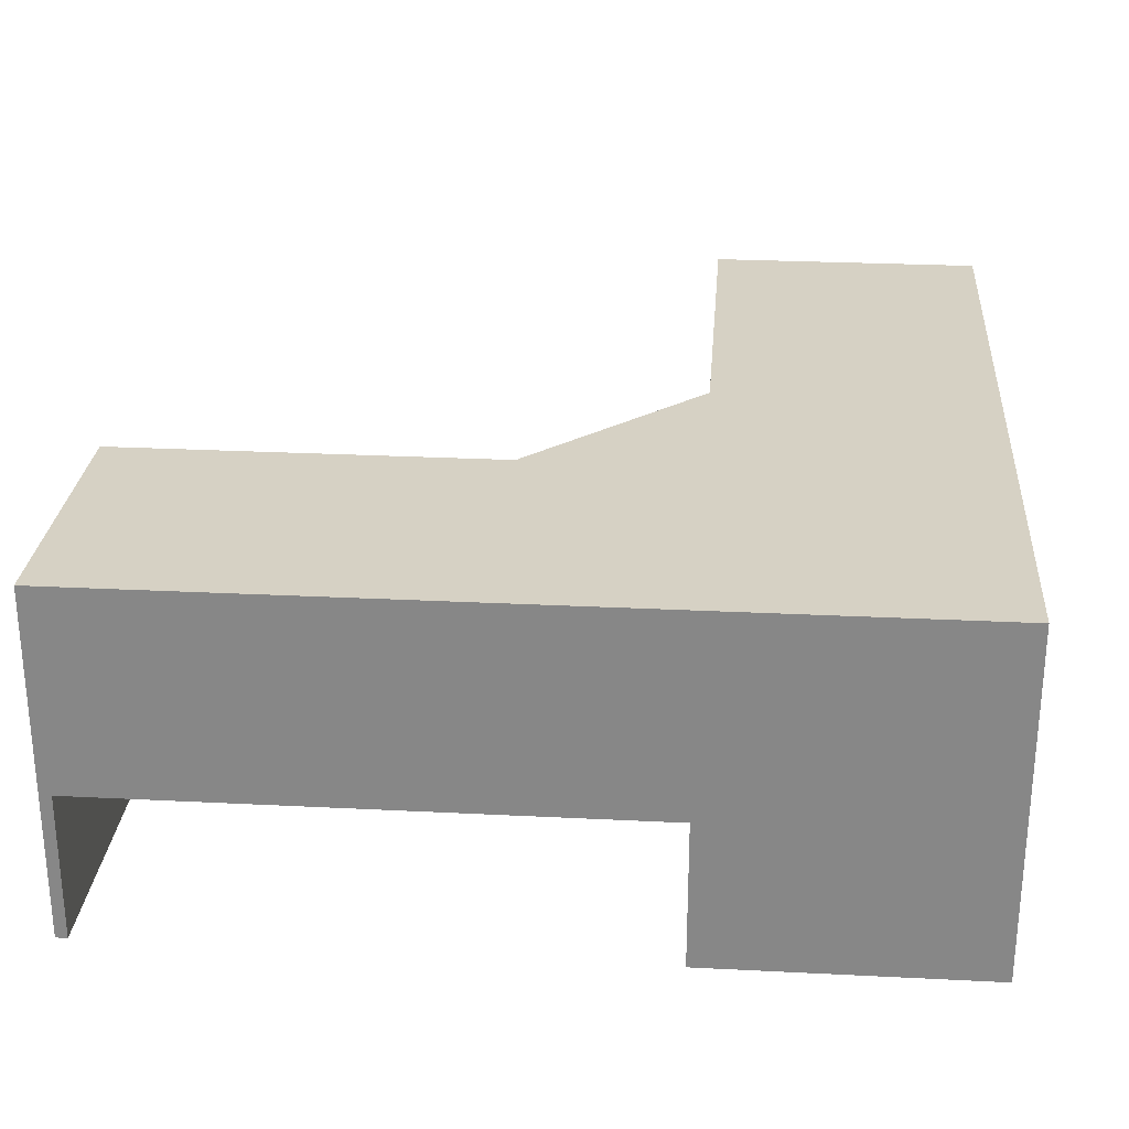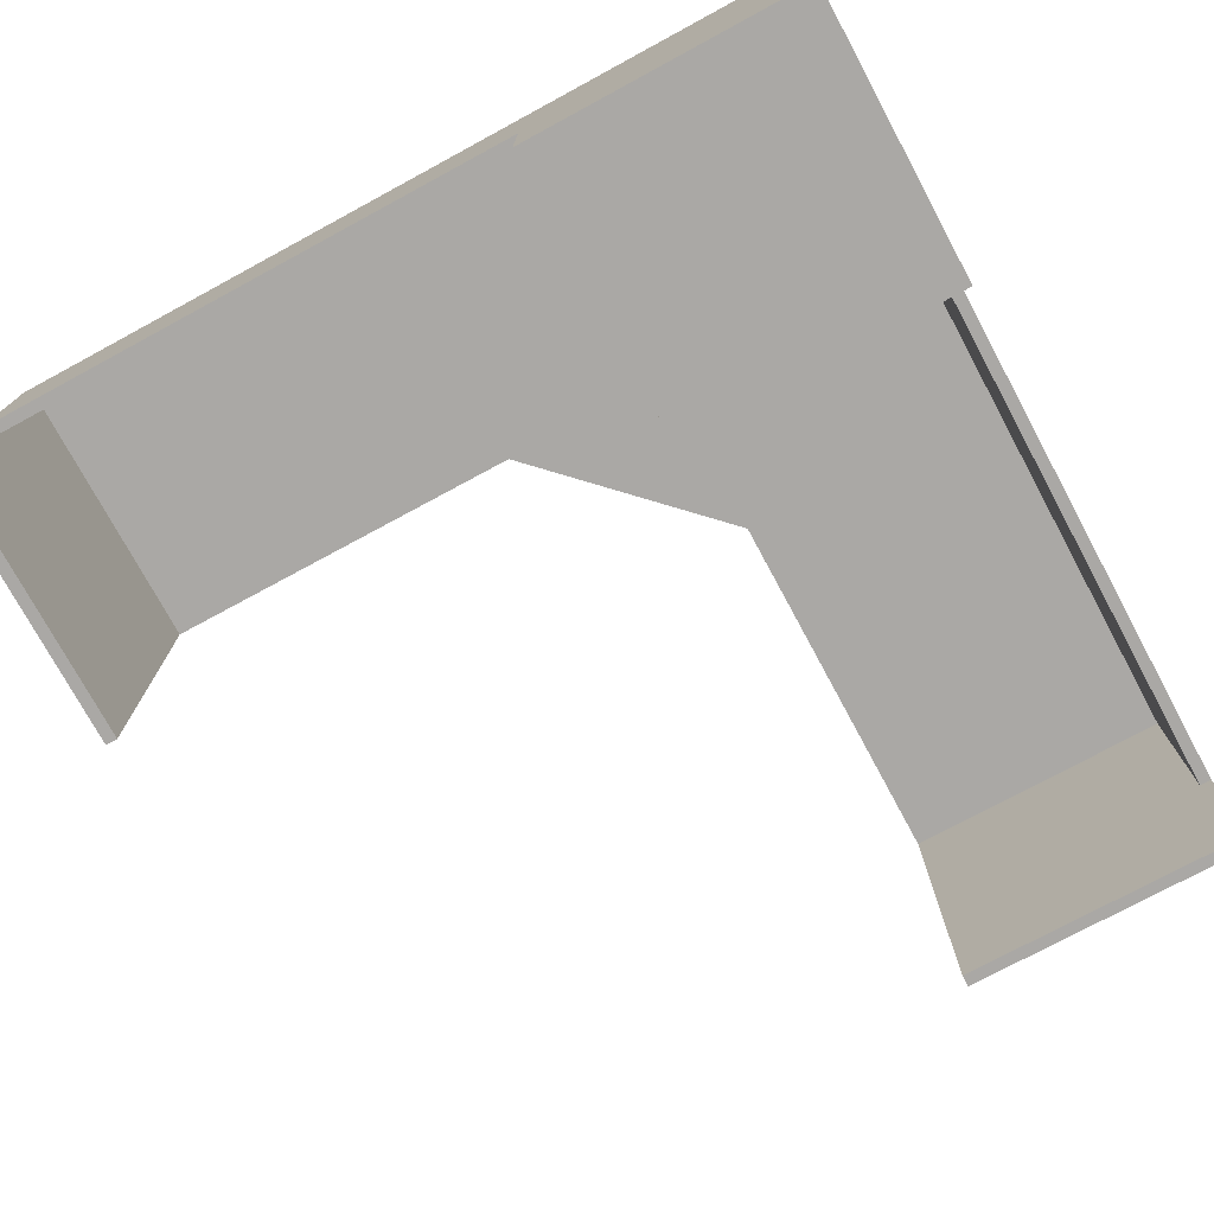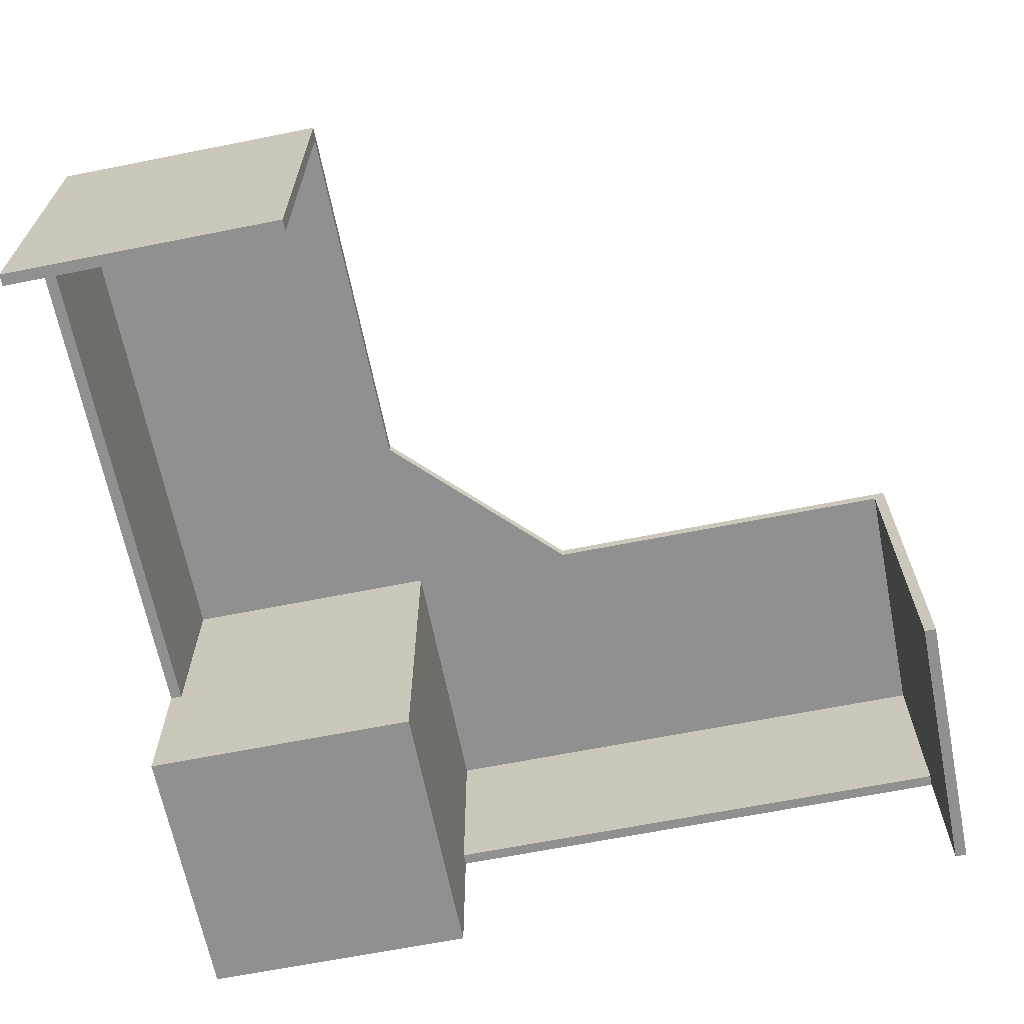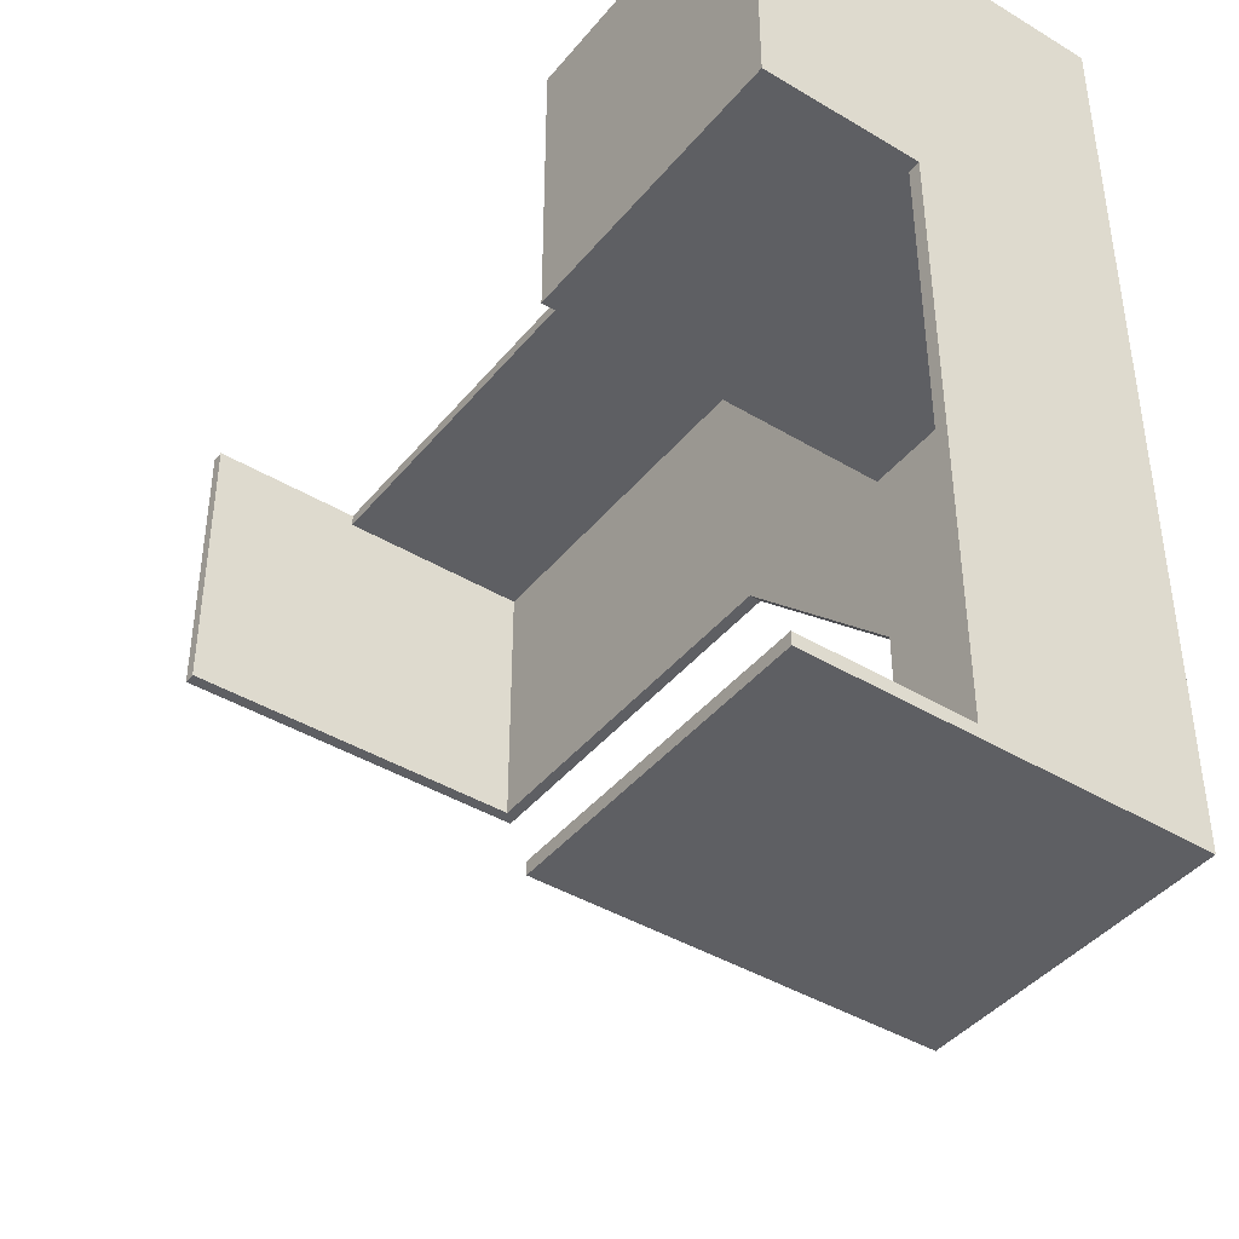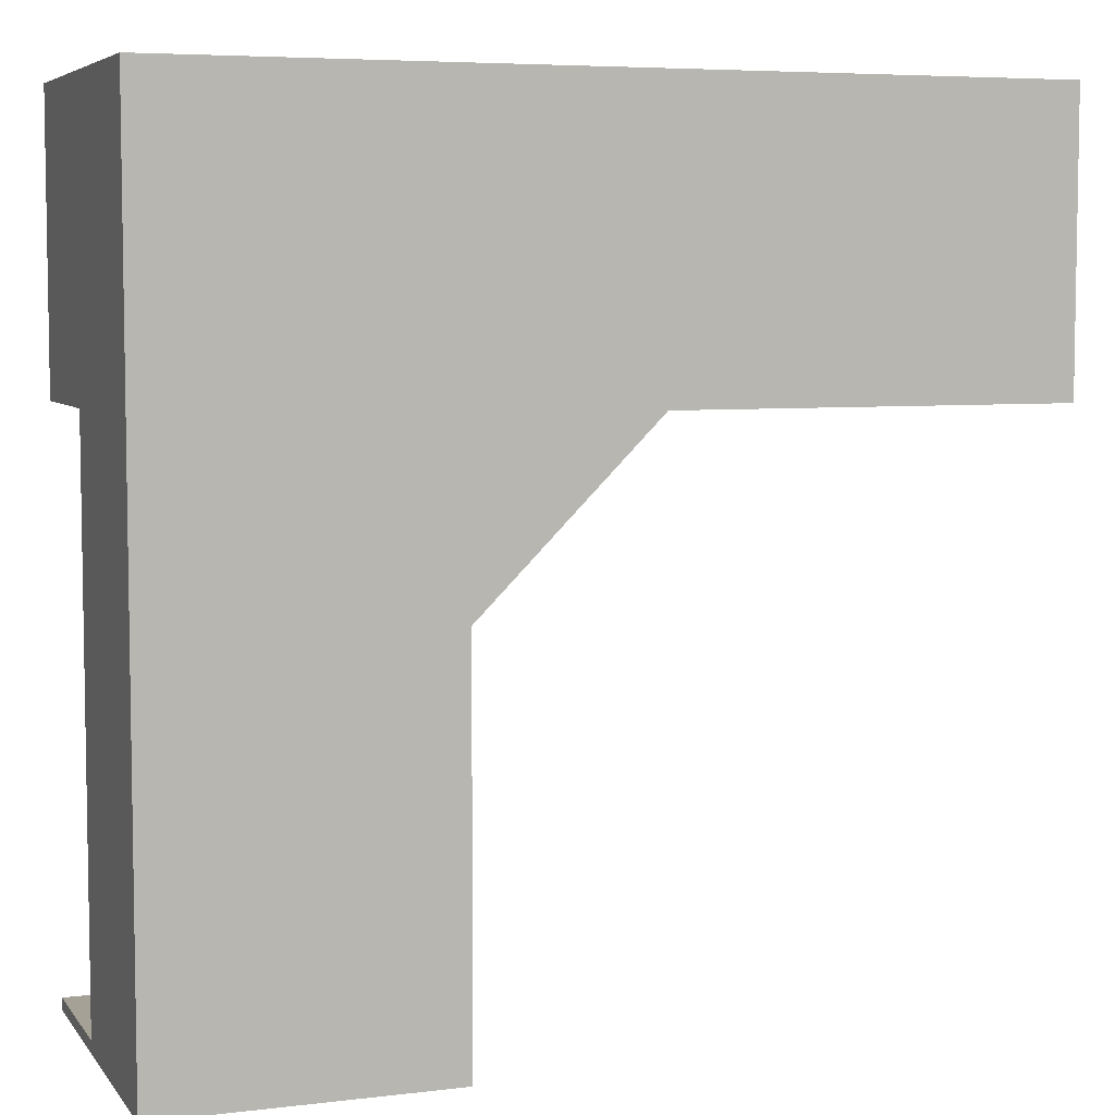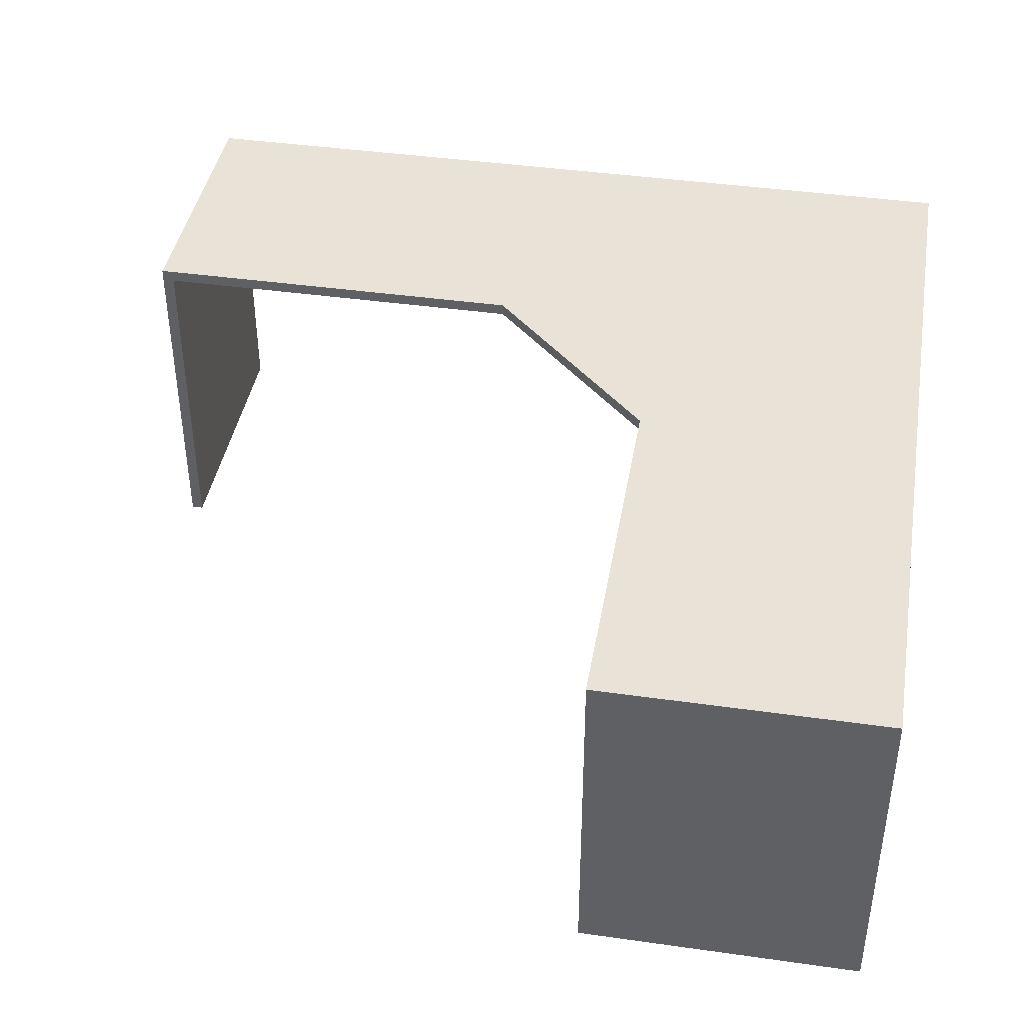
<metadata>
{"format":"obj","ext":"obj","renderer":"f3d","projection":"perspective","resolution":1024,"background":"white","views":[{"elev":26.8,"azim":4.5,"up":"+Y"},{"elev":-75.1,"azim":28.4,"up":"+Y"},{"elev":-65.8,"azim":-168.7,"up":"+Y"},{"elev":-42.0,"azim":54.2,"up":"+Z"},{"elev":6.0,"azim":159.9,"up":"+Z"},{"elev":41.6,"azim":-80.3,"up":"+Y"}]}
</metadata>
<code>
v 0.04957 0.1204 -0.3923
v 0.2669 0.1204 0.04957
v 0.2669 0.1204 -0.3923
v 0.04957 0.1204 0.04957
v 0.2669 -0.03365 0.04957
v 0.2669 -0.03365 -0.3923
v 0.04957 0.1204 -0.09012
v 0.2669 0.1204 0.2669
v 0.2764 -0.1537 -0.3923
v 0.04957 0.1299 -0.09012
v -0.09012 0.1204 0.04957
v 0.04957 0.1204 0.2669
v 0.2764 -0.1537 0.04957
v 0.2764 -0.03365 -0.3923
v 0.04957 -0.1537 -0.3923
v 0.04957 0.1299 -0.4017
v -0.09012 0.1299 0.04957
v 0.04957 -0.03365 0.2669
v 0.04957 -0.1537 0.04957
v 0.2764 -0.03365 0.04957
v 0.04957 -0.1537 -0.4017
v 0.2764 -0.1537 -0.4017
v -0.4017 0.1299 0.04957
v -0.3923 0.1204 0.2669
v 0.04957 -0.1537 0.2764
v 0.2764 0.1299 0.2764
v 0.2764 0.1299 -0.4017
v -0.3923 0.1204 0.04957
v 0.04957 -0.03365 0.2764
v -0.3923 -0.03365 0.2669
v 0.2764 -0.1537 0.2764
v -0.3923 -0.03365 0.2764
v -0.4017 0.1299 0.2764
v -0.3923 -0.1537 0.04957
v -0.4017 -0.1537 0.2764
v -0.4017 -0.1537 0.04957
v -0.3923 -0.1537 0.2764
g mesh1_mesh1-geometry
f 1 2 3
f 2 1 4
f 3 2 1
f 4 1 2
f 2 5 3
f 6 1 3
f 4 1 7
f 7 1 4
f 4 8 2
f 2 4 5
f 6 3 5
f 9 1 6
f 7 1 10
f 4 7 11
f 11 7 4
f 8 4 12
f 5 4 13
f 14 5 6
f 6 5 14
f 1 9 15
f 14 9 6
f 10 1 16
f 17 7 10
f 7 17 11
f 4 11 12
f 12 11 4
f 18 4 12
f 19 13 4
f 5 13 20
f 5 14 20
f 20 14 5
f 21 9 15
f 15 9 21
f 1 15 16
f 14 22 9
f 17 23 11
f 12 11 24
f 24 11 12
f 18 25 4
f 12 24 18
f 13 25 19
f 19 25 13
f 19 4 25
f 13 26 20
f 20 26 14
f 9 21 22
f 22 21 9
f 21 16 15
f 22 14 27
f 27 16 22
f 11 23 28
f 24 11 28
f 28 11 24
f 29 25 18
f 30 18 24
f 25 13 31
f 31 13 25
f 31 26 13
f 26 27 14
f 21 22 16
f 26 32 33
f 28 23 34
f 29 26 25
f 30 29 18
f 18 29 30
f 31 25 26
f 33 32 35
f 32 26 29
f 36 34 23
f 29 30 32
f 32 30 29
f 37 35 32
f 34 35 36
f 36 35 34
f 35 34 37
f 37 34 35
g mesh1_mesh1-geometry
f 3 5 2
f 3 1 6
f 5 4 2
f 5 3 6
f 6 1 9
f 10 1 7
f 13 4 5
f 15 9 1
f 6 9 14
f 16 1 10
f 10 7 17
f 11 17 7
f 12 4 18
f 4 13 19
f 20 13 5
f 16 15 1
f 11 23 17
f 4 25 18
f 18 24 12
f 25 4 19
f 15 16 21
f 22 16 27
f 28 23 11
f 18 25 29
f 24 18 30
f 16 22 21
f 34 23 28
f 33 36 23
f 23 36 33
f 24 28 30
f 30 28 24
f 23 34 36
f 37 28 34
f 34 28 37
f 36 33 35
f 35 33 36
f 28 37 30
f 30 37 28
f 30 37 32
f 32 37 30
g mesh1_mesh1-geometry
f 2 8 4
f 12 4 8
f 16 27 10
f 10 27 16
f 10 26 17
f 17 26 10
f 26 10 27
f 27 10 26
f 17 26 33
f 33 26 17
f 17 33 23
f 23 33 17
g mesh1_mesh1-geometry
f 9 22 14
f 20 26 13
f 14 26 20
f 27 14 22
f 13 26 31
f 14 27 26
f 33 32 26
f 25 26 29
f 26 25 31
f 35 32 33
f 29 26 32
f 32 35 37
g mesh2_mesh2-geometry
l 3 2
l 3 1
l 1 7
l 11 7
l 28 11
l 24 28
l 12 24
g mesh3_mesh3-geometry
l 37 34
l 35 37
l 35 36
g mesh4_mesh4-geometry
l 32 30
l 29 32
l 30 18
l 18 29
g mesh5_mesh5-geometry
l 25 31
g mesh6_mesh6-geometry
l 5 6

</code>
